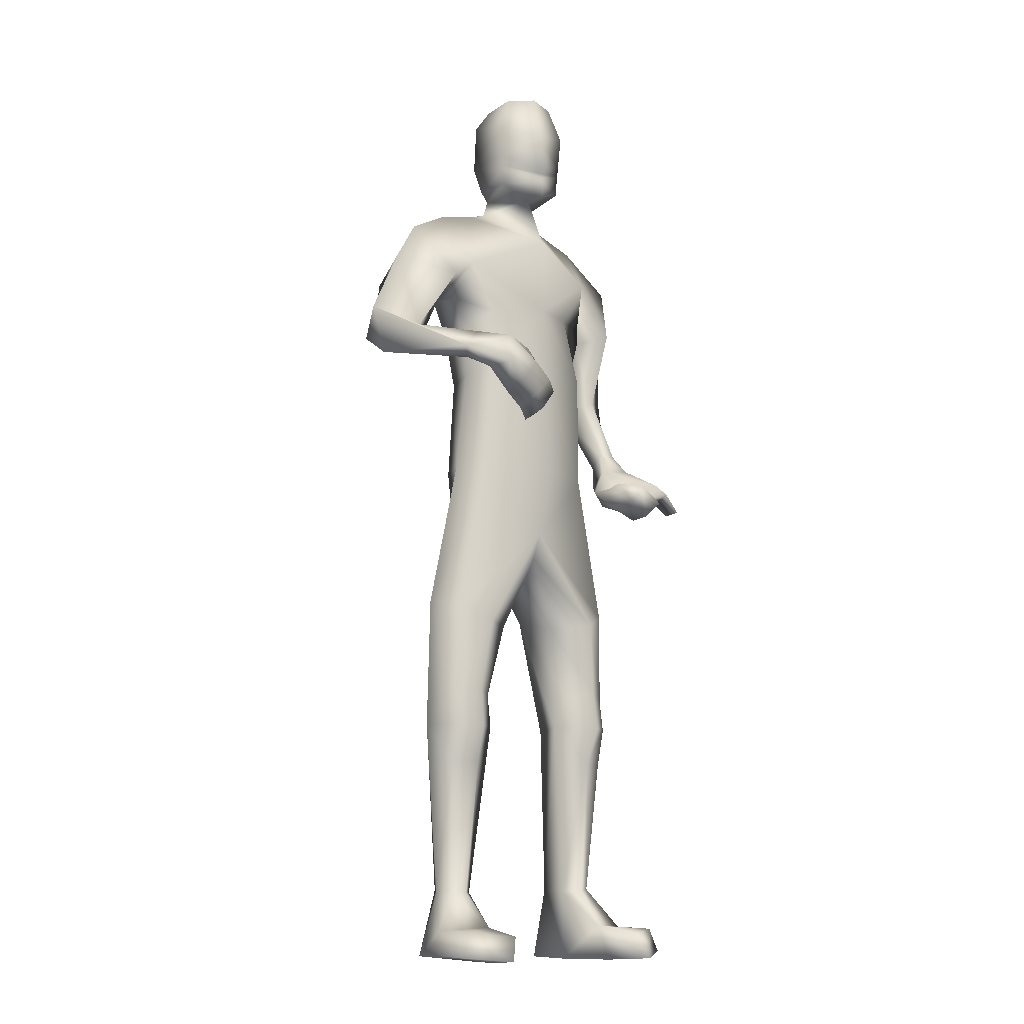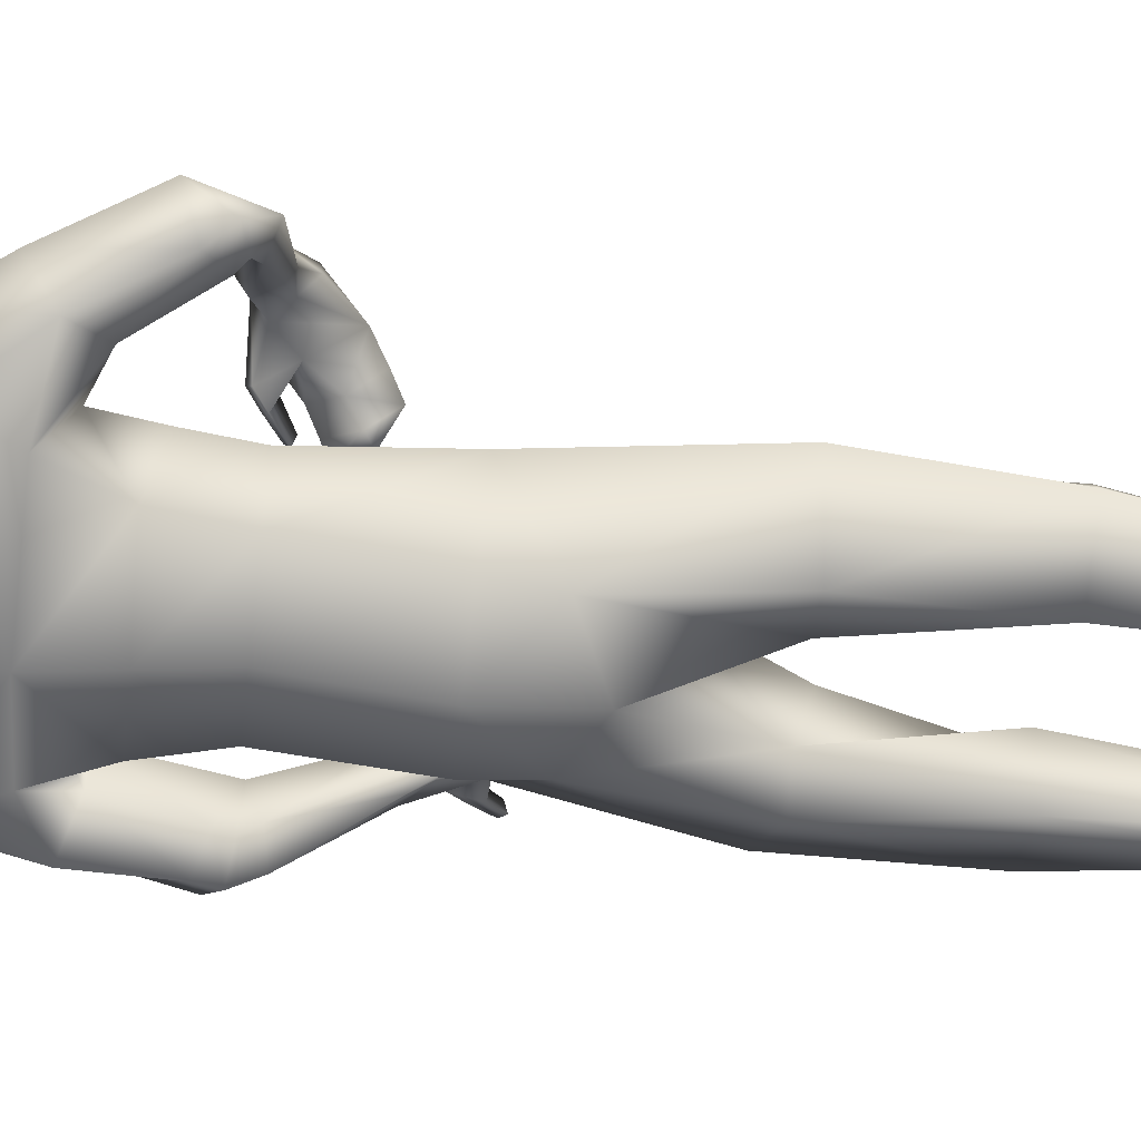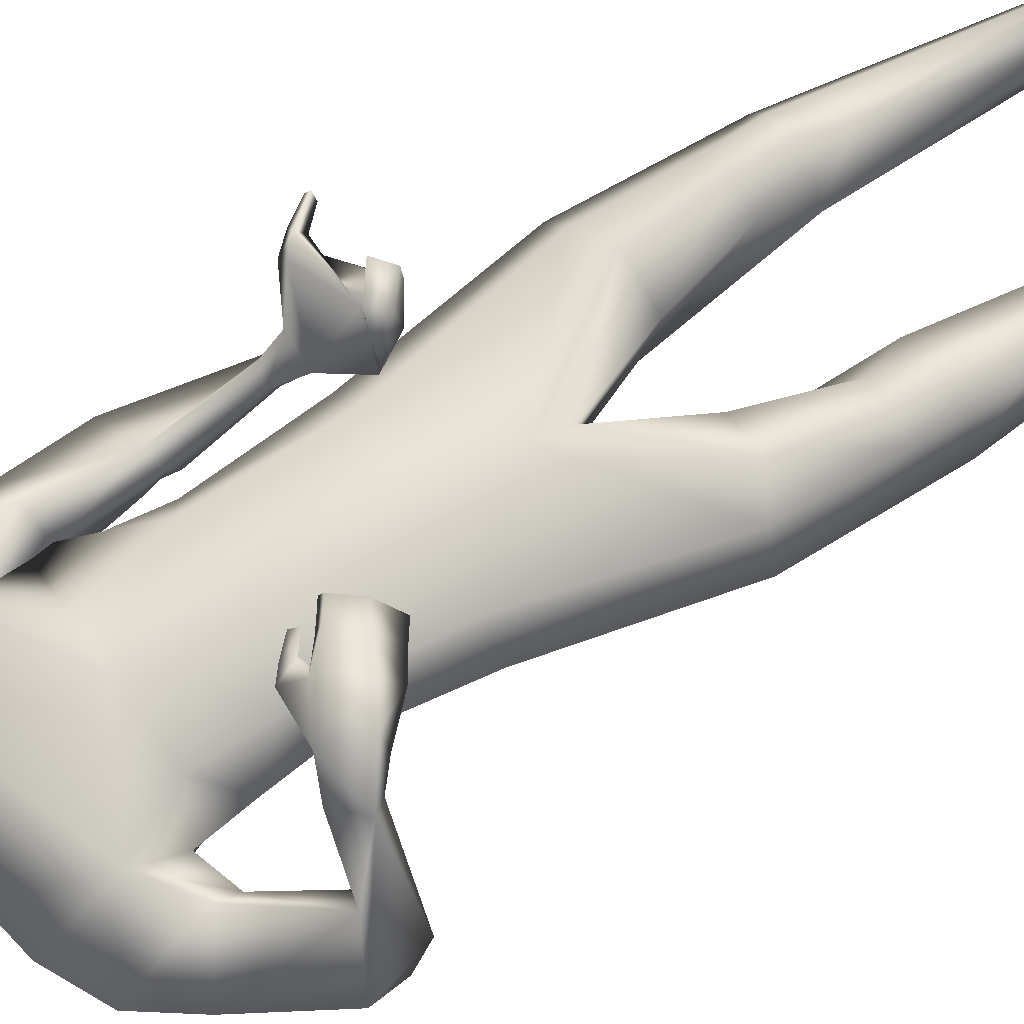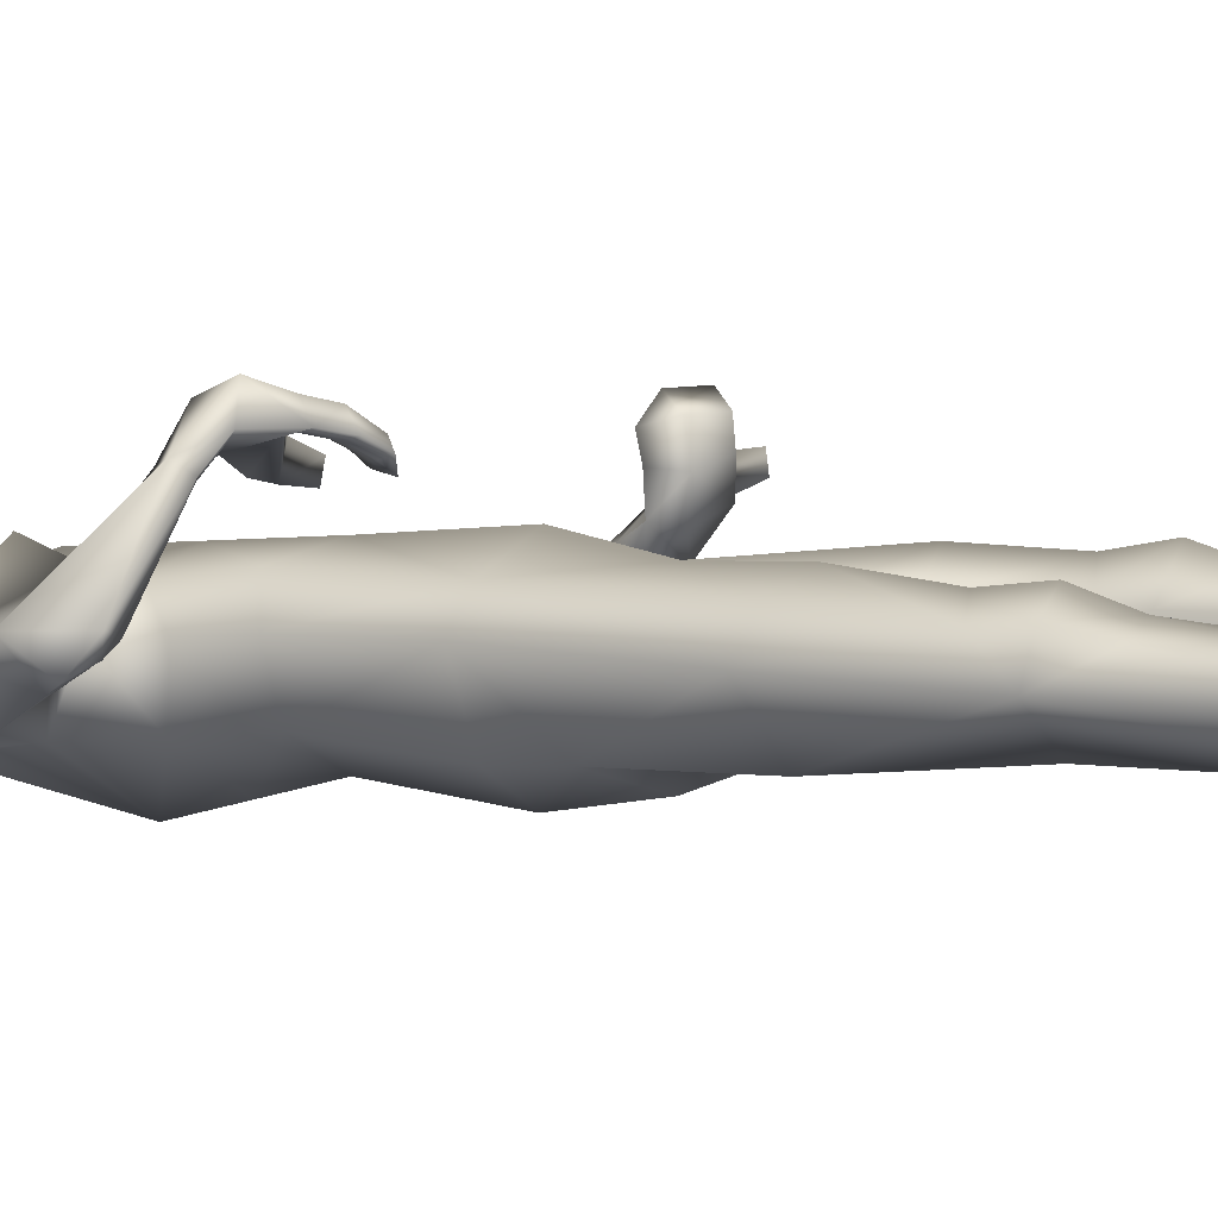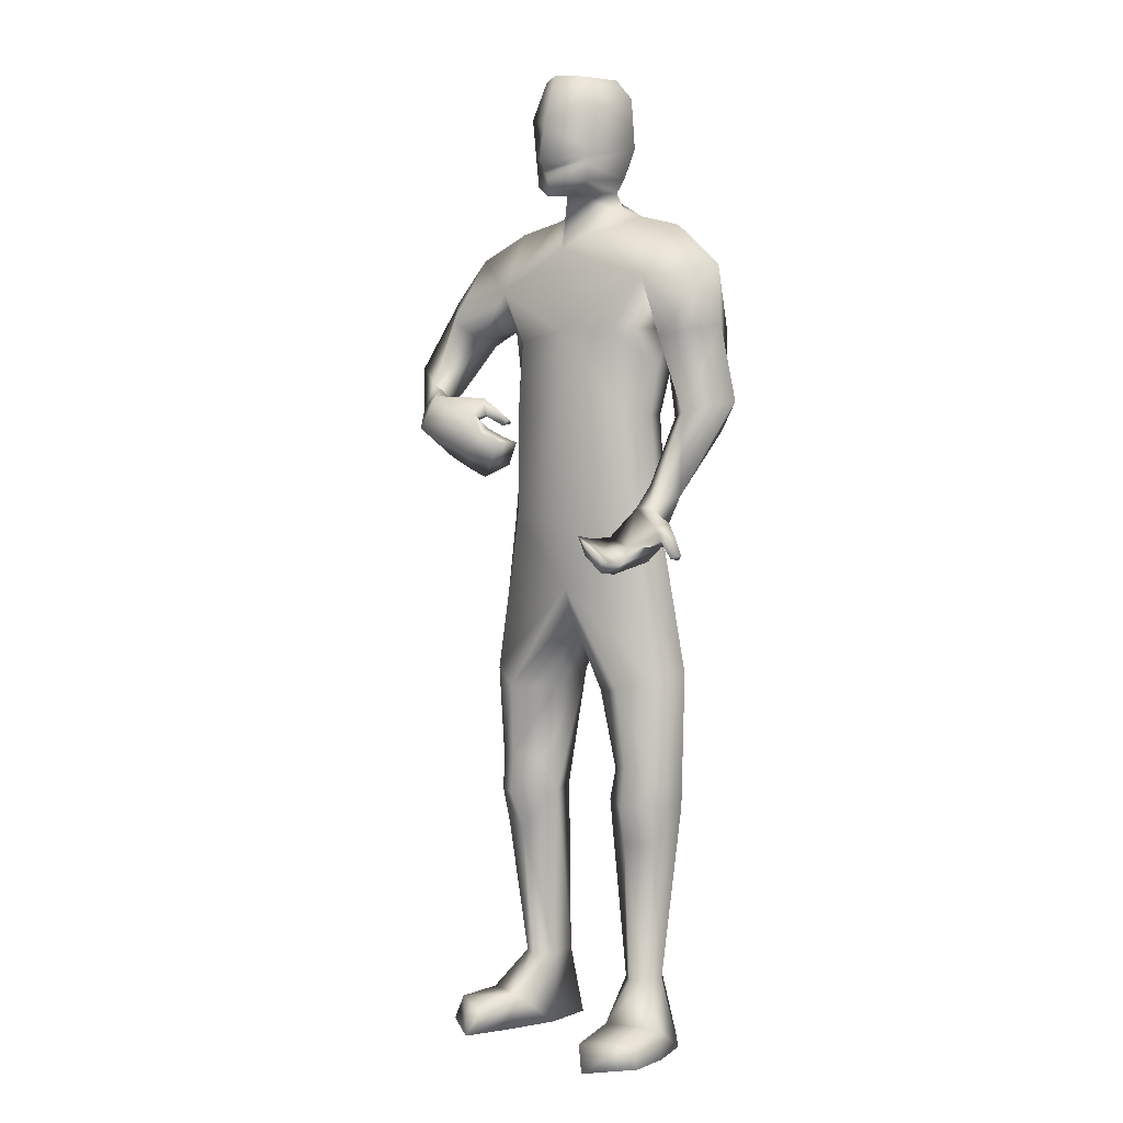
<metadata>
{"format":"obj","ext":"obj","renderer":"f3d","projection":"perspective","resolution":1024,"background":"white","views":[{"elev":-10.9,"azim":138.2,"up":"+Z"},{"elev":-58.8,"azim":83.1,"up":"+Y"},{"elev":70.5,"azim":59.1,"up":"+Y"},{"elev":1.1,"azim":117.8,"up":"+Y"},{"elev":3.2,"azim":-142.1,"up":"+Z"}]}
</metadata>
<code>
o HumanMale
v -0.3931 0.08086 2.233
v -0.009897 0.2728 2.664
v -0.009897 -0.2044 2.664
v -0.3479 0.08492 2.664
v -0.27 0.2136 2.708
v -0.2621 -0.1061 2.664
v -0.4311 0.06302 3.019
v -0.009897 -0.3088 3.116
v -0.407 -0.1314 3.108
v -0.3549 0.1632 3.227
v -0.009874 0.2485 3.354
v -0.4186 -0.01104 3.448
v -0.244 0.006746 3.493
v -0.6349 0.01607 3.274
v -0.009361 0.2948 2.23
v -0.01041 -0.2645 2.242
v -0.248 -0.1693 2.235
v -0.009069 0.2259 1.933
v -0.01021 -0.1951 3.397
v -0.4808 -0.1608 3.314
v -0.1557 0.008372 3.523
v -0.6345 -0.005402 3.03
v -0.5403 -0.1956 3.015
v -0.4759 0.2126 2.979
v -0.6739 -0.05387 2.717
v -0.5014 0.07984 2.669
v -0.5632 -0.1658 2.739
v -0.4068 -0.1073 2.969
v -0.4 0.05468 2.961
v -0.4396 0.0391 2.65
v -0.4649 -0.1074 2.704
v -0.5735 -0.1693 2.668
v -0.48 -0.1077 2.655
v -0.5507 -0.1305 2.583
v -0.4629 -0.07481 2.603
v -0.5352 0.1378 2.329
v -0.4826 0.111 2.313
v -0.4506 0.1296 2.335
v -0.4321 0.2024 2.376
v -0.4915 0.2309 2.369
v -0.501 0.2109 2.161
v -0.5014 0.3056 2.287
v -0.4327 0.1536 2.219
v -0.3964 0.2539 2.278
v -0.4135 0.2105 2.258
v -0.296 0.1895 2.225
v -0.2268 -0.1652 2.039
v -0.01062 -0.2233 1.941
v -0.5136 0.07069 1.594
v -0.4334 0.1836 1.58
v -0.2987 -0.1307 1.554
v -0.3014 0.2621 1.522
v -0.1407 0.1516 1.505
v -0.1492 -0.0738 1.556
v -0.4355 0.1805 1.178
v -0.2698 -0.05668 1.037
v -0.3311 0.2428 1.215
v -0.2328 0.1697 1.182
v -0.4358 0.1999 1.04
v -0.3316 0.2703 1.041
v -0.1803 0.137 1.044
v -0.5015 0.07394 1.04
v -0.4264 0.1741 0.8792
v -0.3136 0.2185 0.8805
v -0.4063 0.07876 0.2971
v -0.3695 0.1479 0.3022
v -0.3295 -0.03218 0.2969
v -0.3094 0.1748 0.2945
v -0.2463 0.1117 0.295
v -0.2571 -0.01796 0.2975
v -0.4781 0.05964 0.01788
v -0.2498 0.118 -0.01044
v -0.3575 -0.1048 0.004004
v -0.2433 -0.0775 -0.006299
v -0.4974 0.224 0.1316
v -0.2867 0.3092 0.1402
v -0.5024 0.4232 0.1261
v -0.5418 0.4377 0.02483
v -0.5469 0.2772 0.02867
v -0.3134 0.3522 -0.008503
v -0.3095 0.5237 0.1071
v -0.3552 0.5669 0.003567
v -0.1315 0.02988 3.594
v 0.01819 0.1759 3.581
v -0.5926 0.3545 2.129
v -0.3658 0.2836 2.101
v -0.4371 0.371 2.125
v -0.6433 0.4417 2.173
v -0.6794 0.3838 2.171
v -0.6528 0.3563 2.132
v -0.6991 0.3885 2.08
v -0.7045 0.4535 2.091
v -0.7241 0.4049 2.1
v -0.601 0.4172 2.213
v -0.6357 0.3581 2.222
v -0.2977 0.3003 2.158
v -0.3311 0.3981 2.07
v -0.378 0.4432 2.113
v -0.3308 0.5107 2.092
v -0.3654 0.5145 2.134
v -0.3596 0.5644 2.154
v -0.2828 0.4072 2.157
v -0.2754 0.4855 2.17
v -0.5146 0.3366 2.067
v -0.4181 0.4347 2.018
v -0.4601 0.4356 2.059
v -0.4182 0.5196 2.026
v -0.4543 0.517 2.069
v -0.4567 0.5726 2.086
v -0.1502 0.001936 3.652
v -0.1225 0.224 3.627
v -0.1739 -0.01542 3.989
v -0.1342 0.2479 3.907
v -0.1237 0.02342 4.065
v -0.0921 0.2079 4.06
v -0.01407 -0.09368 3.596
v -0.008399 0.1825 1.818
v -0.02662 -0.1274 3.639
v 0.02828 0.2929 3.566
v -0.03911 -0.1535 3.956
v 0.04603 0.299 3.863
v -0.0191 -0.04128 4.089
v 0.03357 0.2395 4.073
v 0.3756 0.07812 2.232
v 0.3281 0.08492 2.664
v 0.2502 0.2136 2.708
v 0.2423 -0.1061 2.664
v 0.3811 0.06974 3.037
v 0.379 -0.1307 3.121
v 0.3677 0.1703 3.19
v 0.3971 -0.00843 3.456
v 0.2232 -0.007592 3.495
v 0.5972 0.02028 3.352
v 0.2274 -0.1617 2.24
v 0.4789 -0.1596 3.311
v 0.1377 -0.01771 3.524
v 0.721 0.0543 3.177
v 0.6815 -0.129 3.079
v 0.5556 0.2817 3.073
v 0.8901 0.09961 2.885
v 0.7229 0.2229 2.806
v 0.7976 -0.01929 2.83
v 0.5813 -0.03241 2.977
v 0.5342 0.1297 2.991
v 0.6869 0.186 2.751
v 0.7181 0.04156 2.766
v 0.8559 0.00388 2.76
v 0.7579 0.04361 2.736
v 0.8277 0.1015 2.683
v 0.7259 0.08346 2.712
v 0.609 0.417 2.69
v 0.5712 0.3827 2.647
v 0.5386 0.3726 2.672
v 0.4975 0.3676 2.738
v 0.528 0.401 2.773
v 0.4889 0.576 2.607
v 0.4458 0.5333 2.742
v 0.5181 0.4719 2.598
v 0.4203 0.4253 2.697
v 0.4735 0.4451 2.646
v 0.2762 0.1895 2.225
v 0.2044 -0.1591 2.05
v 0.4926 0.0368 1.589
v 0.4146 0.15 1.566
v 0.2732 -0.1624 1.565
v 0.2839 0.2266 1.503
v 0.1208 0.1186 1.495
v 0.1254 -0.1005 1.563
v 0.4137 0.1158 1.165
v 0.2422 -0.1277 1.043
v 0.3109 0.1829 1.198
v 0.2109 0.1097 1.172
v 0.4136 0.1254 1.03
v 0.3108 0.1978 1.026
v 0.1569 0.06801 1.037
v 0.4768 -0.001541 1.037
v 0.4043 0.09125 0.8705
v 0.2924 0.1378 0.8689
v 0.3845 -0.03602 0.2946
v 0.3524 0.03194 0.3006
v 0.3051 -0.1445 0.2998
v 0.2934 0.06159 0.2931
v 0.2254 0.000986 0.2906
v 0.233 -0.1287 0.2993
v 0.4536 -0.06337 0.01573
v 0.2279 0.005222 -0.01057
v 0.327 -0.2251 0.006196
v 0.2139 -0.1933 -0.00385
v 0.4822 0.1013 0.1292
v 0.2764 0.1973 0.1415
v 0.4974 0.3002 0.1247
v 0.536 0.313 0.02299
v 0.533 0.1525 0.02617
v 0.3031 0.2395 -0.007385
v 0.3096 0.4105 0.1089
v 0.356 0.4517 0.004856
v 0.118 -0.008619 3.595
v 0.2836 0.4731 2.664
v 0.3737 0.5406 2.548
v 0.3137 0.4745 2.62
v 0.2381 0.3703 2.678
v 0.2108 0.43 2.698
v 0.2311 0.4635 2.66
v 0.1638 0.4281 2.616
v 0.1687 0.3631 2.627
v 0.148 0.4093 2.643
v 0.2904 0.3833 2.717
v 0.2571 0.4416 2.733
v 0.4088 0.4756 2.492
v 0.2771 0.5232 2.504
v 0.2533 0.4518 2.526
v 0.193 0.4673 2.46
v 0.1989 0.4164 2.48
v 0.1655 0.3841 2.453
v 0.3248 0.4614 2.442
v 0.262 0.4258 2.402
v 0.2928 0.535 2.646
v 0.2054 0.5246 2.584
v 0.2137 0.4723 2.609
v 0.1404 0.4852 2.542
v 0.1514 0.4369 2.569
v 0.1127 0.4015 2.547
v 0.1262 -0.04271 3.654
v 0.1715 0.1752 3.628
v 0.1355 -0.07344 3.99
v 0.1949 0.1862 3.909
v 0.1019 -0.01889 4.066
v 0.1394 0.1645 4.061
v -0.1264 0.2369 3.767
v 0.04773 0.3258 3.704
v -0.1724 -0.04199 3.783
v -0.04001 -0.1644 3.772
v 0.1853 0.1784 3.769
v 0.127 -0.09814 3.785
v 0.0307 0.2948 3.64
v -0.1225 0.2314 3.697
v 0.1802 0.175 3.698
v -0.1244 0.2342 3.732
v 0.1829 0.1765 3.734
v 0.03937 0.2946 3.678
v 0.03367 0.295 3.659
v -0.1234 0.2328 3.714
v 0.1817 0.1755 3.716
v -0.3163 -0.1204 2.894
v -0.009897 -0.2566 2.89
v -0.009888 0.2606 3.009
v -0.3718 0.07237 2.849
v -0.2145 0.1782 3.018
v 0.2836 -0.1212 2.905
v 0.3526 0.07608 2.855
v 0.2511 0.1857 2.975
f 1 6 4
f 46 4 5
f 17 3 6
f 46 2 15
f 248 7 10
f 244 7 247
f 246 10 11
f 244 8 9
f 10 13 11
f 12 10 14
f 15 18 46
f 8 20 9
f 20 13 12
f 12 14 20
f 13 116 21
f 11 13 21
f 14 23 20
f 14 24 22
f 22 26 25
f 22 27 23
f 7 28 29
f 29 31 30
f 29 10 7
f 29 26 24
f 9 23 28
f 27 28 23
f 30 31 33
f 31 32 33
f 27 25 32
f 32 25 34
f 33 34 35
f 30 33 35
f 35 39 30
f 35 37 38
f 34 36 37
f 26 36 25
f 26 39 40
f 39 42 40
f 36 42 41
f 36 43 37
f 38 43 45
f 39 45 44
f 17 1 47
f 47 16 17
f 18 50 46
f 117 52 18
f 46 49 1
f 47 54 48
f 117 54 53
f 47 49 51
f 54 56 61
f 54 58 53
f 51 62 56
f 52 55 50
f 53 57 52
f 49 55 62
f 55 60 59
f 58 60 57
f 62 55 59
f 59 64 63
f 60 61 64
f 62 59 63
f 64 66 63
f 64 69 68
f 63 65 62
f 56 70 61
f 61 70 69
f 62 67 56
f 67 74 70
f 70 72 69
f 67 71 73
f 66 76 75
f 76 77 75
f 77 82 78
f 78 80 79
f 79 72 71
f 75 65 66
f 71 75 79
f 75 77 78
f 79 75 78
f 73 72 74
f 69 76 68
f 80 82 76
f 21 116 83
f 11 21 84
f 83 84 21
f 76 72 80
f 76 82 81
f 42 85 104
f 42 95 85
f 87 88 94
f 94 42 44
f 87 90 88
f 88 93 89
f 91 88 90
f 89 91 90
f 91 93 92
f 88 95 94
f 95 90 85
f 94 44 87
f 41 96 43
f 96 98 87
f 96 97 102
f 99 102 97
f 103 98 102
f 103 101 100
f 99 101 103
f 87 106 85
f 85 105 104
f 104 97 86
f 105 99 97
f 106 107 105
f 98 108 106
f 108 109 107
f 100 109 108
f 107 101 99
f 104 41 42
f 96 41 86
f 43 96 45
f 87 44 96
f 96 44 45
f 116 110 83
f 84 111 119
f 83 111 84
f 229 121 230
f 231 113 229
f 231 120 112
f 113 123 121
f 112 122 114
f 112 115 113
f 115 114 122
f 123 115 122
f 124 127 134
f 161 125 124
f 134 3 16
f 2 161 15
f 251 128 250
f 128 249 250
f 246 130 251
f 249 8 245
f 132 130 11
f 131 133 130
f 15 161 18
f 135 8 129
f 135 132 19
f 131 135 133
f 132 116 19
f 11 136 132
f 138 133 135
f 133 139 130
f 137 141 139
f 142 137 138
f 128 143 129
f 144 146 143
f 130 144 128
f 141 144 139
f 129 138 135
f 142 143 146
f 145 148 146
f 146 147 142
f 142 147 140
f 147 149 140
f 148 149 147
f 145 150 148
f 154 150 145
f 150 152 149
f 149 151 140
f 151 141 140
f 155 145 141
f 155 159 154
f 151 157 155
f 158 151 152
f 160 152 153
f 154 160 153
f 134 162 124
f 16 162 134
f 164 18 161
f 166 117 18
f 163 161 124
f 168 162 48
f 117 168 48
f 162 163 124
f 168 170 165
f 172 168 167
f 165 176 163
f 169 166 164
f 171 167 166
f 163 169 164
f 169 174 171
f 174 172 171
f 176 173 169
f 173 178 174
f 174 178 175
f 176 177 173
f 180 178 177
f 178 183 175
f 179 177 176
f 184 170 175
f 175 183 184
f 181 176 170
f 188 181 184
f 186 184 183
f 181 185 179
f 180 190 182
f 191 190 189
f 191 196 195
f 192 194 196
f 193 186 194
f 179 189 180
f 185 193 189
f 189 192 191
f 193 192 189
f 186 187 188
f 190 183 182
f 194 190 196
f 136 197 116
f 11 84 136
f 197 136 84
f 190 194 186
f 190 195 196
f 157 217 198
f 157 198 208
f 200 207 201
f 157 207 159
f 203 200 201
f 201 206 205
f 201 204 203
f 202 204 206
f 204 205 206
f 208 201 207
f 208 203 202
f 207 200 159
f 156 158 209
f 209 211 215
f 209 210 199
f 215 212 210
f 211 216 215
f 216 213 214
f 212 216 214
f 200 219 211
f 218 198 217
f 210 217 199
f 218 212 220
f 219 220 221
f 211 221 213
f 221 220 222
f 213 222 214
f 220 214 222
f 217 156 199
f 209 199 156
f 158 160 209
f 200 209 159
f 209 160 159
f 223 116 197
f 84 119 224
f 224 197 84
f 121 233 230
f 226 234 233
f 234 120 232
f 123 226 121
f 225 122 120
f 228 225 226
f 228 122 227
f 123 122 228
f 239 233 234
f 240 233 239
f 238 231 229
f 238 230 240
f 111 235 119
f 110 236 111
f 118 231 110
f 235 224 119
f 237 223 224
f 234 118 223
f 242 240 241
f 242 231 238
f 240 243 241
f 243 239 234
f 237 243 234
f 241 237 235
f 236 231 242
f 236 241 235
f 127 245 3
f 246 126 2
f 125 249 127
f 126 250 125
f 6 245 244
f 5 246 2
f 4 244 247
f 5 247 248
f 1 17 6
f 46 1 4
f 17 16 3
f 46 5 2
f 248 247 7
f 244 9 7
f 246 248 10
f 244 245 8
f 10 12 13
f 8 19 20
f 20 19 13
f 13 19 116
f 14 22 23
f 14 10 24
f 22 24 26
f 22 25 27
f 7 9 28
f 29 28 31
f 29 24 10
f 29 30 26
f 9 20 23
f 27 31 28
f 31 27 32
f 33 32 34
f 35 38 39
f 35 34 37
f 34 25 36
f 26 40 36
f 26 30 39
f 39 44 42
f 36 40 42
f 36 41 43
f 38 37 43
f 39 38 45
f 47 48 16
f 18 52 50
f 117 53 52
f 46 50 49
f 47 51 54
f 117 48 54
f 47 1 49
f 54 51 56
f 54 61 58
f 51 49 62
f 52 57 55
f 53 58 57
f 49 50 55
f 55 57 60
f 58 61 60
f 59 60 64
f 64 68 66
f 64 61 69
f 63 66 65
f 56 67 70
f 62 65 67
f 67 73 74
f 70 74 72
f 67 65 71
f 66 68 76
f 76 81 77
f 77 81 82
f 78 82 80
f 79 80 72
f 75 71 65
f 73 71 72
f 69 72 76
f 94 95 42
f 87 85 90
f 88 92 93
f 91 92 88
f 89 93 91
f 88 89 95
f 95 89 90
f 96 102 98
f 96 86 97
f 99 103 102
f 103 100 98
f 87 98 106
f 85 106 105
f 104 105 97
f 105 107 99
f 106 108 107
f 98 100 108
f 100 101 109
f 107 109 101
f 104 86 41
f 116 118 110
f 83 110 111
f 229 113 121
f 231 112 113
f 231 232 120
f 113 115 123
f 112 120 122
f 112 114 115
f 124 125 127
f 161 126 125
f 134 127 3
f 2 126 161
f 251 130 128
f 128 129 249
f 246 11 130
f 249 129 8
f 132 131 130
f 135 19 8
f 135 131 132
f 132 136 116
f 138 137 133
f 133 137 139
f 137 140 141
f 142 140 137
f 128 144 143
f 144 145 146
f 130 139 144
f 141 145 144
f 129 143 138
f 142 138 143
f 146 148 147
f 148 150 149
f 154 153 150
f 150 153 152
f 149 152 151
f 151 155 141
f 155 154 145
f 155 157 159
f 151 156 157
f 158 156 151
f 160 158 152
f 154 159 160
f 16 48 162
f 164 166 18
f 166 167 117
f 163 164 161
f 168 165 162
f 117 167 168
f 162 165 163
f 168 175 170
f 172 175 168
f 165 170 176
f 169 171 166
f 171 172 167
f 163 176 169
f 169 173 174
f 174 175 172
f 173 177 178
f 180 182 178
f 178 182 183
f 179 180 177
f 184 181 170
f 181 179 176
f 188 187 181
f 186 188 184
f 181 187 185
f 180 189 190
f 191 195 190
f 191 192 196
f 192 193 194
f 193 185 186
f 179 185 189
f 186 185 187
f 190 186 183
f 157 208 207
f 203 198 200
f 201 202 206
f 201 205 204
f 202 203 204
f 208 202 201
f 208 198 203
f 209 200 211
f 209 215 210
f 215 216 212
f 211 213 216
f 200 198 219
f 218 219 198
f 210 218 217
f 218 210 212
f 219 218 220
f 211 219 221
f 213 221 222
f 220 212 214
f 217 157 156
f 223 118 116
f 224 223 197
f 121 226 233
f 226 225 234
f 234 225 120
f 123 228 226
f 225 227 122
f 228 227 225
f 240 230 233
f 238 229 230
f 111 236 235
f 110 231 236
f 118 232 231
f 235 237 224
f 237 234 223
f 234 232 118
f 242 238 240
f 240 239 243
f 241 243 237
f 236 242 241
f 127 249 245
f 246 251 126
f 125 250 249
f 126 251 250
f 6 3 245
f 5 248 246
f 4 6 244
f 5 4 247
o Gunroot
v 0.3748 0.4986 2.605
v 0.2907 0.4996 2.542
v 0.3358 0.488 2.568
f 253 252 254

</code>
